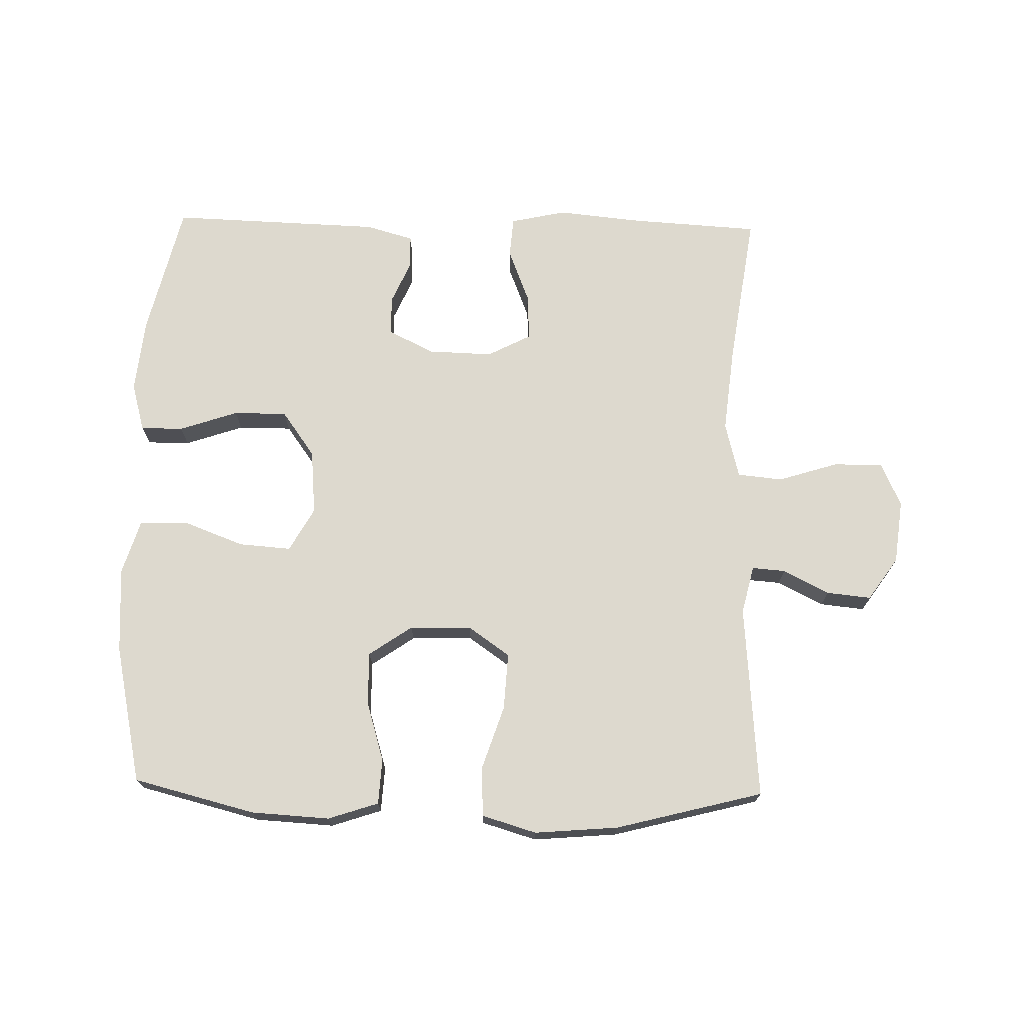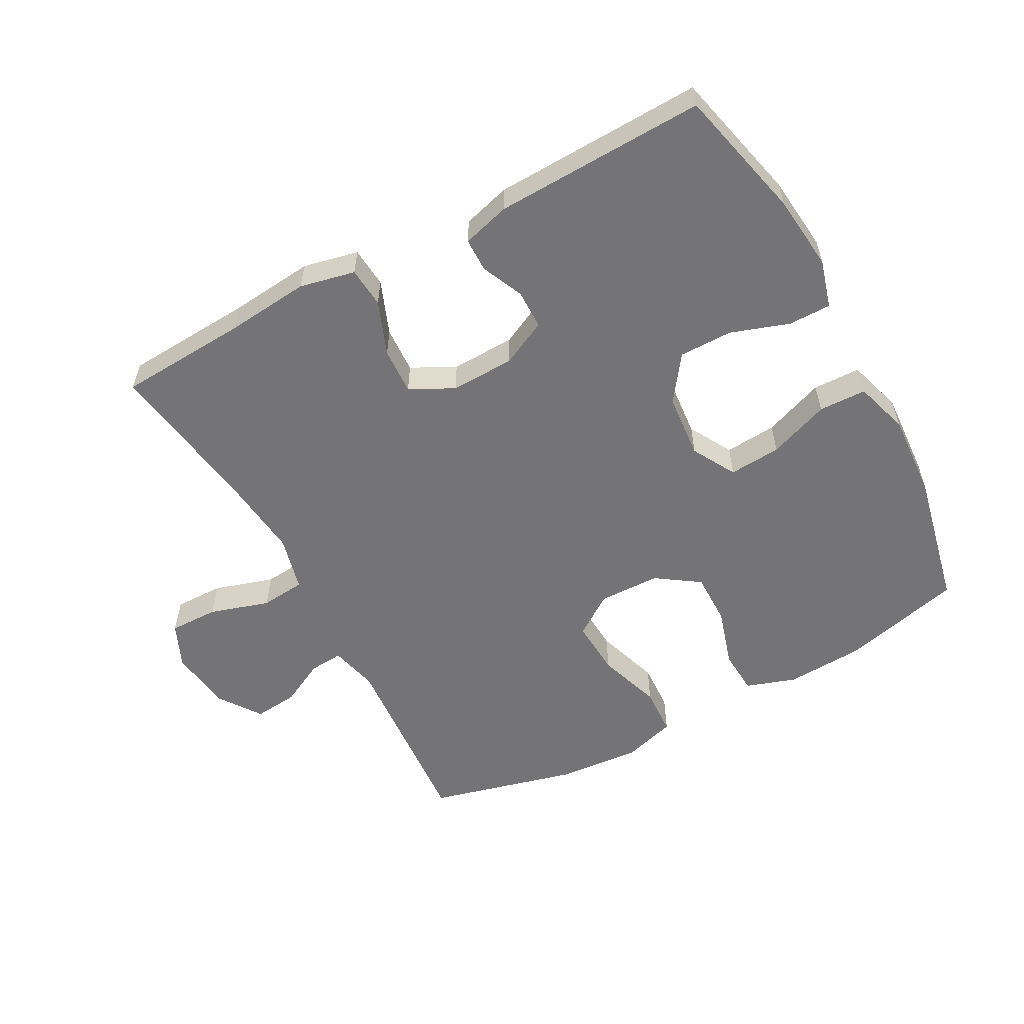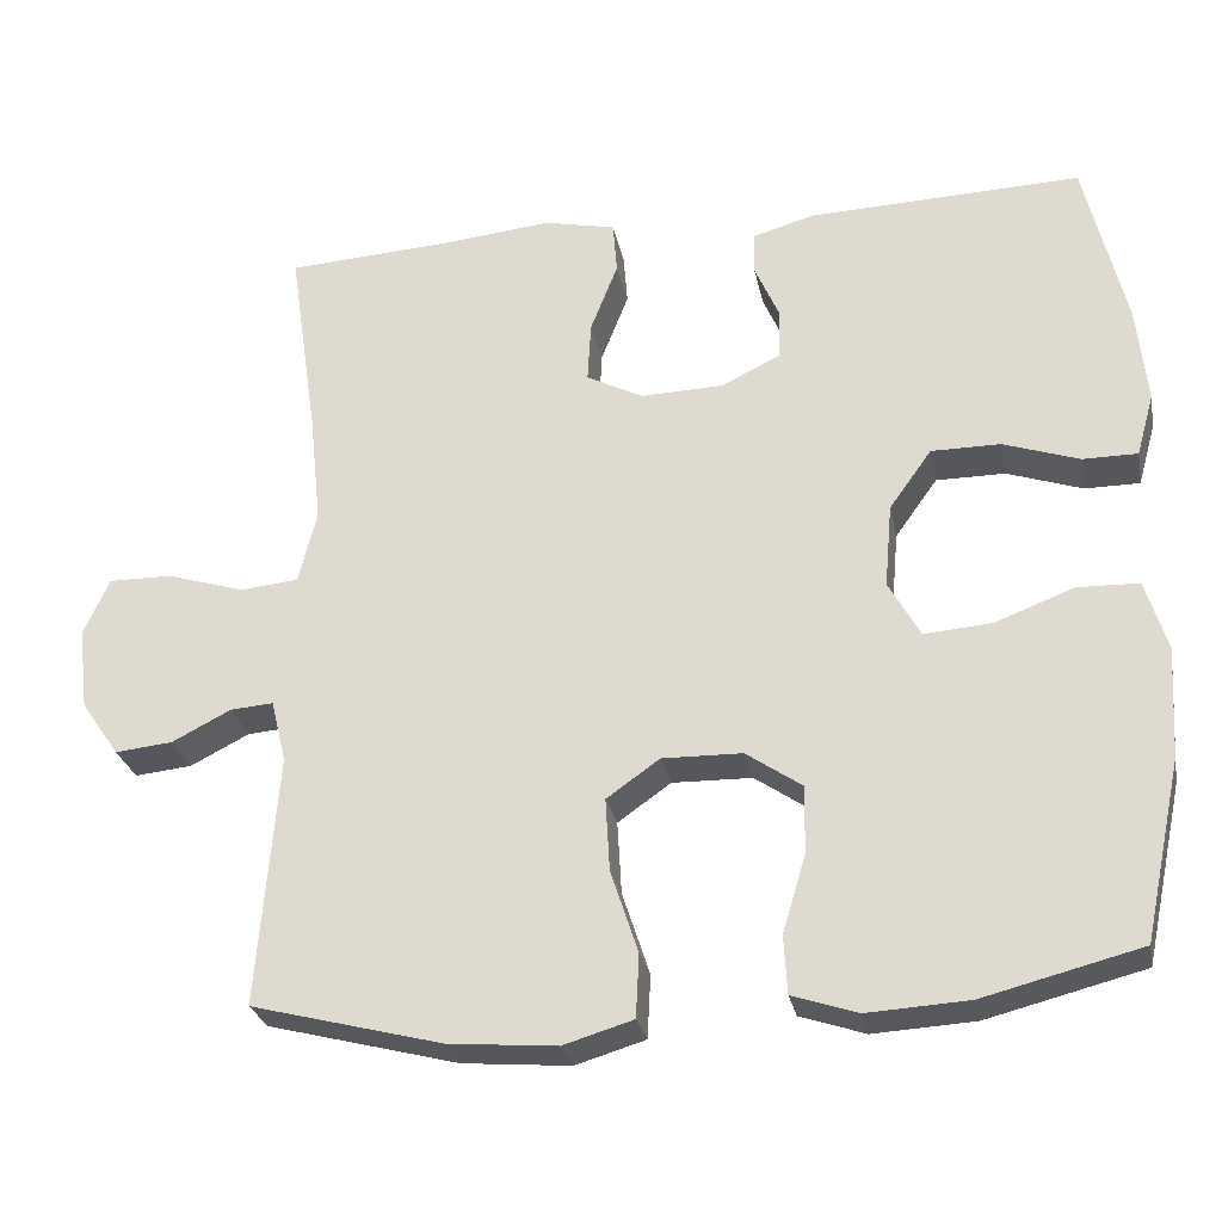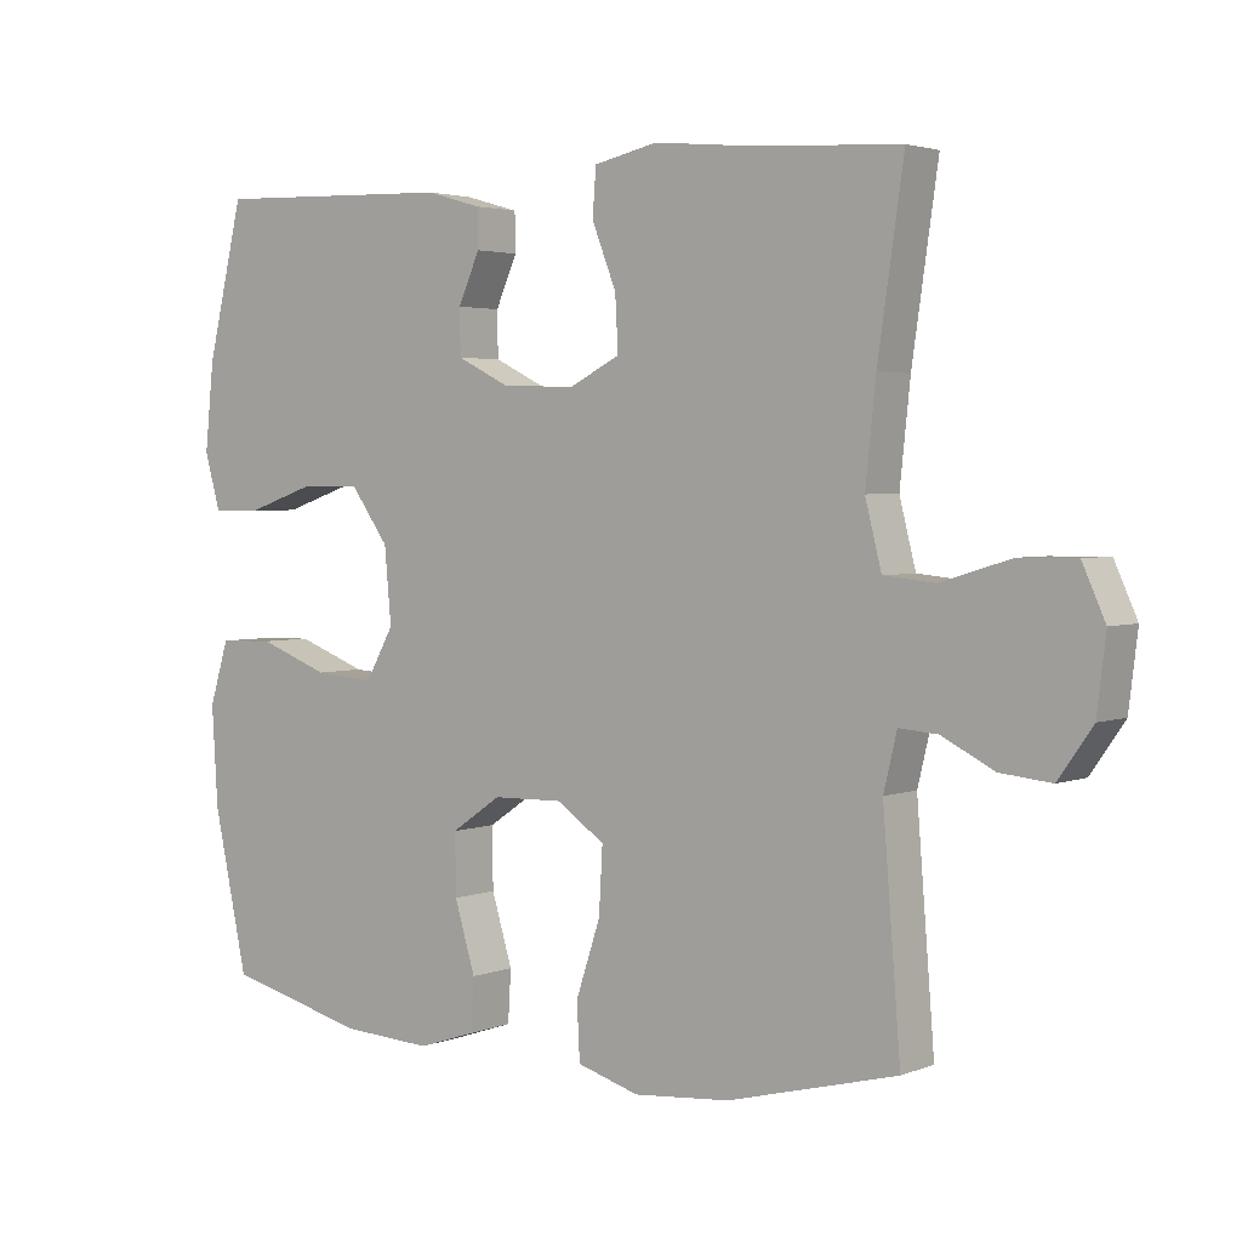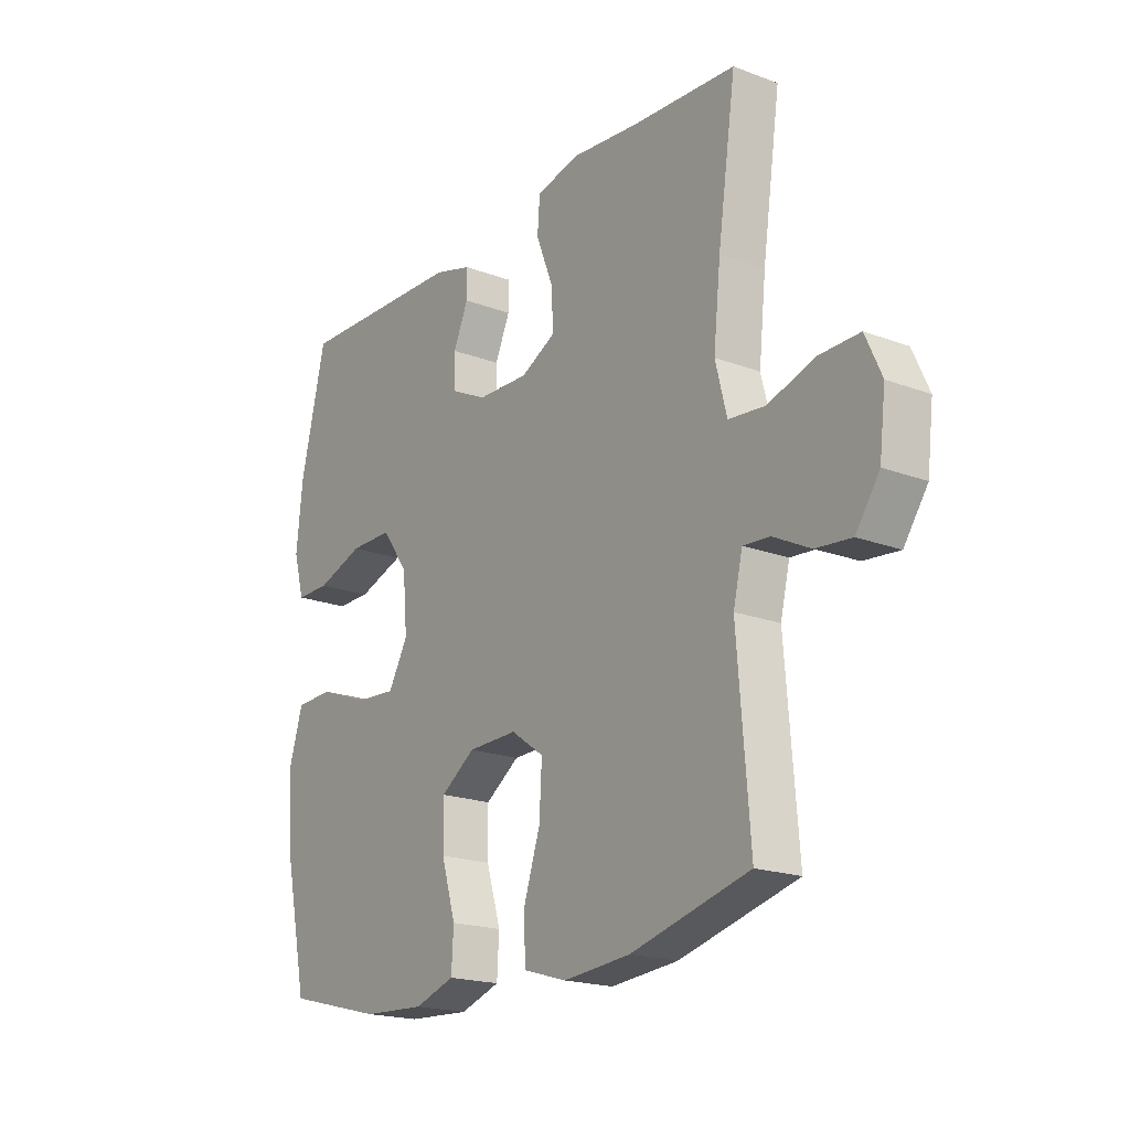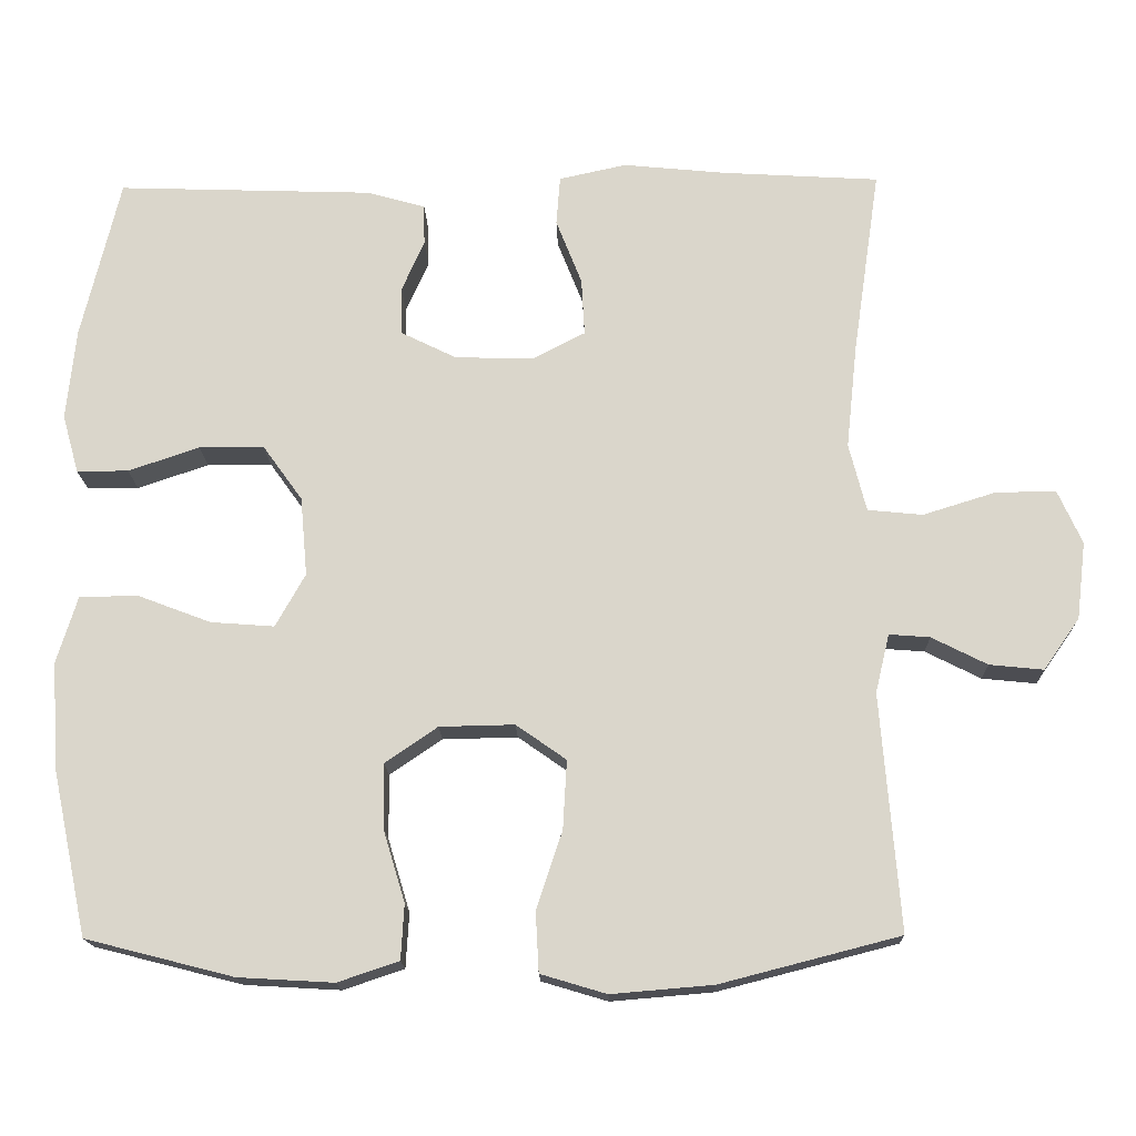
<metadata>
{"format":"obj","ext":"obj","renderer":"f3d","projection":"perspective","resolution":1024,"background":"white","views":[{"elev":71.7,"azim":-178.7,"up":"+Y"},{"elev":-56.3,"azim":28.5,"up":"+Y"},{"elev":-27.4,"azim":11.2,"up":"+Z"},{"elev":3.1,"azim":-142.4,"up":"+Z"},{"elev":-19.5,"azim":-125.1,"up":"+Z"},{"elev":-16.7,"azim":-178.5,"up":"+Z"}]}
</metadata>
<code>
v 0.5 0.07 -0.5
v 0.311 0.07 -0.548
v 0.189 0.07 -0.555
v 0.111 0.07 -0.529
v 0.107 0.07 -0.459
v 0.135 0.07 -0.366
v 0.136 0.07 -0.284
v 0.069 0.07 -0.238
v -0.027 0.07 -0.236
v -0.091 0.07 -0.281
v -0.086 0.07 -0.369
v -0.053 0.07 -0.469
v -0.057 0.07 -0.545
v -0.141 0.07 -0.57
v -0.271 0.07 -0.559
v -0.5 0.07 -0.5
v -0.476 0.07 -0.198
v -0.494 0.07 -0.123
v -0.546 0.07 -0.127
v -0.617 0.07 -0.163
v -0.686 0.07 -0.17
v -0.732 0.07 -0.104
v -0.744 0.07 -0.005
v -0.713 0.07 0.064
v -0.636 0.07 0.063
v -0.543 0.07 0.034
v -0.473 0.07 0.041
v -0.451 0.07 0.128
v -0.465 0.07 0.26
v -0.5 0.07 0.5
v -0.3 0.07 0.512
v -0.168 0.07 0.525
v -0.082 0.07 0.506
v -0.077 0.07 0.443
v -0.11 0.07 0.359
v -0.114 0.07 0.286
v -0.046 0.07 0.251
v 0.054 0.07 0.254
v 0.125 0.07 0.289
v 0.126 0.07 0.35
v 0.097 0.07 0.416
v 0.098 0.07 0.468
v 0.172 0.07 0.489
v 0.5 0.07 0.5
v 0.549 0.07 0.294
v 0.561 0.07 0.177
v 0.54 0.07 0.102
v 0.474 0.07 0.102
v 0.383 0.07 0.133
v 0.3 0.07 0.133
v 0.249 0.07 0.062
v 0.24 0.07 -0.039
v 0.278 0.07 -0.107
v 0.359 0.07 -0.101
v 0.454 0.07 -0.065
v 0.528 0.07 -0.067
v 0.554 0.07 -0.152
v 0.546 0.07 -0.285
v 0.5 0 -0.5
v 0.311 0 -0.548
v 0.189 0 -0.555
v 0.111 0 -0.529
v 0.107 0 -0.459
v 0.135 0 -0.366
v 0.136 0 -0.284
v 0.069 0 -0.238
v -0.027 0 -0.236
v -0.091 0 -0.281
v -0.086 0 -0.369
v -0.053 0 -0.469
v -0.057 0 -0.545
v -0.141 0 -0.57
v -0.271 0 -0.559
v -0.5 0 -0.5
v -0.476 0 -0.198
v -0.494 0 -0.123
v -0.546 0 -0.127
v -0.617 0 -0.163
v -0.686 0 -0.17
v -0.732 0 -0.104
v -0.744 0 -0.005
v -0.713 0 0.064
v -0.636 0 0.063
v -0.543 0 0.034
v -0.473 0 0.041
v -0.451 0 0.128
v -0.465 0 0.26
v -0.5 0 0.5
v -0.3 0 0.512
v -0.168 0 0.525
v -0.082 0 0.506
v -0.077 0 0.443
v -0.11 0 0.359
v -0.114 0 0.286
v -0.046 0 0.251
v 0.054 0 0.254
v 0.125 0 0.289
v 0.126 0 0.35
v 0.097 0 0.416
v 0.098 0 0.468
v 0.172 0 0.489
v 0.5 0 0.5
v 0.549 0 0.294
v 0.561 0 0.177
v 0.54 0 0.102
v 0.474 0 0.102
v 0.383 0 0.133
v 0.3 0 0.133
v 0.249 0 0.062
v 0.24 0 -0.039
v 0.278 0 -0.107
v 0.359 0 -0.101
v 0.454 0 -0.065
v 0.528 0 -0.067
v 0.554 0 -0.152
v 0.546 0 -0.285
f 54 55 56 57
f 53 54 57 58
f 46 47 48 49
f 46 49 50
f 45 46 50
f 44 45 50
f 43 44 50 51
f 40 41 42 43
f 39 40 43 51
f 32 33 34 35
f 31 32 35 36
f 29 30 31 36
f 28 29 36 37
f 23 24 25 26
f 23 26 27
f 22 23 27
f 19 20 21 22
f 18 19 22 27
f 17 18 27 28
f 15 16 17
f 11 12 13 14
f 10 11 14 15
f 3 4 5 6
f 3 6 7
f 2 3 7
f 53 58 1 2
f 52 53 2 7
f 38 39 51 52
f 38 52 7 8
f 37 38 8 9
f 28 37 9 10
f 10 15 17 28
f 115 114 113 112
f 116 115 112 111
f 107 106 105 104
f 108 107 104
f 108 104 103
f 108 103 102
f 109 108 102 101
f 101 100 99 98
f 109 101 98 97
f 93 92 91 90
f 94 93 90 89
f 94 89 88 87
f 95 94 87 86
f 84 83 82 81
f 85 84 81
f 85 81 80
f 80 79 78 77
f 85 80 77 76
f 86 85 76 75
f 75 74 73
f 72 71 70 69
f 73 72 69 68
f 64 63 62 61
f 65 64 61
f 65 61 60
f 60 59 116 111
f 65 60 111 110
f 110 109 97 96
f 66 65 110 96
f 67 66 96 95
f 68 67 95 86
f 86 75 73 68
f 1 59 60 2
f 2 60 61 3
f 3 61 62 4
f 4 62 63 5
f 5 63 64 6
f 6 64 65 7
f 7 65 66 8
f 8 66 67 9
f 9 67 68 10
f 10 68 69 11
f 11 69 70 12
f 12 70 71 13
f 13 71 72 14
f 14 72 73 15
f 15 73 74 16
f 16 74 75 17
f 17 75 76 18
f 18 76 77 19
f 19 77 78 20
f 20 78 79 21
f 21 79 80 22
f 22 80 81 23
f 23 81 82 24
f 24 82 83 25
f 25 83 84 26
f 26 84 85 27
f 27 85 86 28
f 28 86 87 29
f 29 87 88 30
f 30 88 89 31
f 31 89 90 32
f 32 90 91 33
f 33 91 92 34
f 34 92 93 35
f 35 93 94 36
f 36 94 95 37
f 37 95 96 38
f 38 96 97 39
f 39 97 98 40
f 40 98 99 41
f 41 99 100 42
f 42 100 101 43
f 43 101 102 44
f 44 102 103 45
f 45 103 104 46
f 46 104 105 47
f 47 105 106 48
f 48 106 107 49
f 49 107 108 50
f 50 108 109 51
f 51 109 110 52
f 52 110 111 53
f 53 111 112 54
f 54 112 113 55
f 55 113 114 56
f 56 114 115 57
f 57 115 116 58
f 58 116 59 1

</code>
